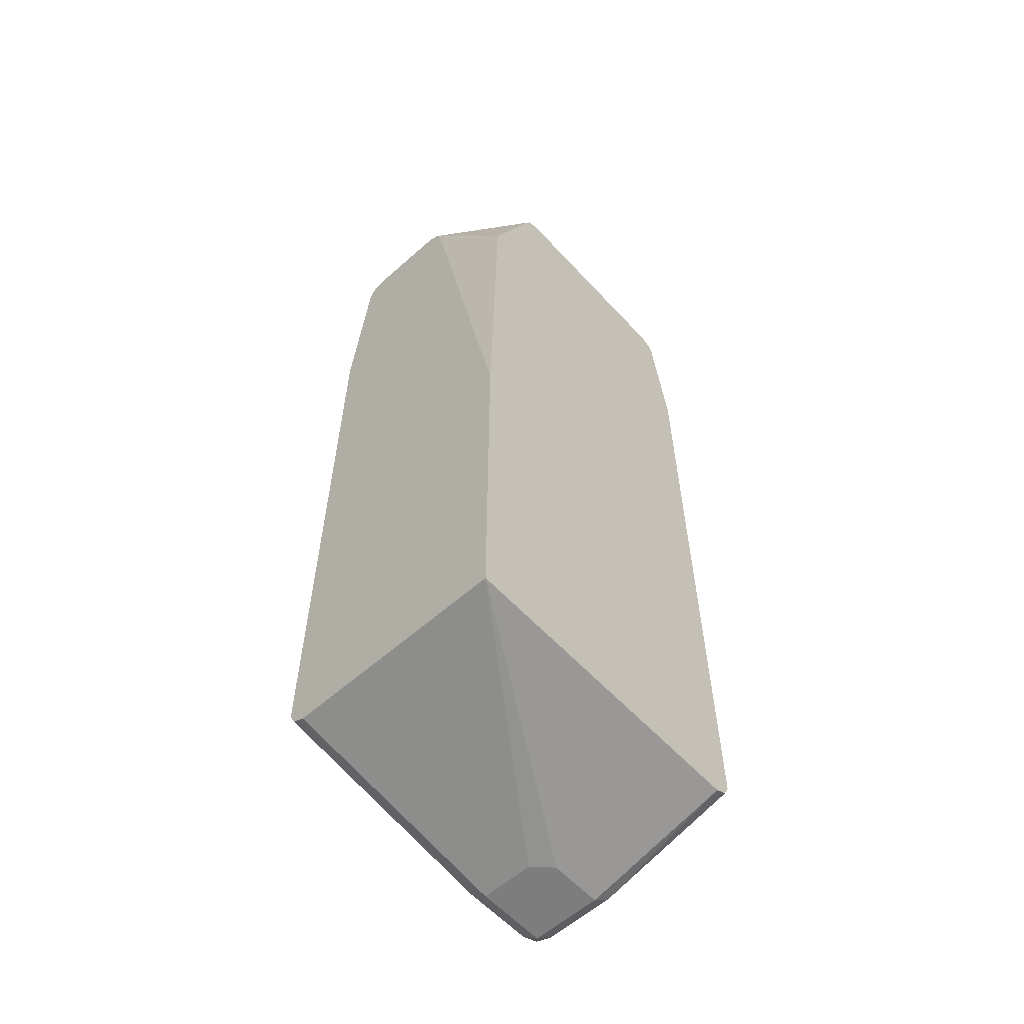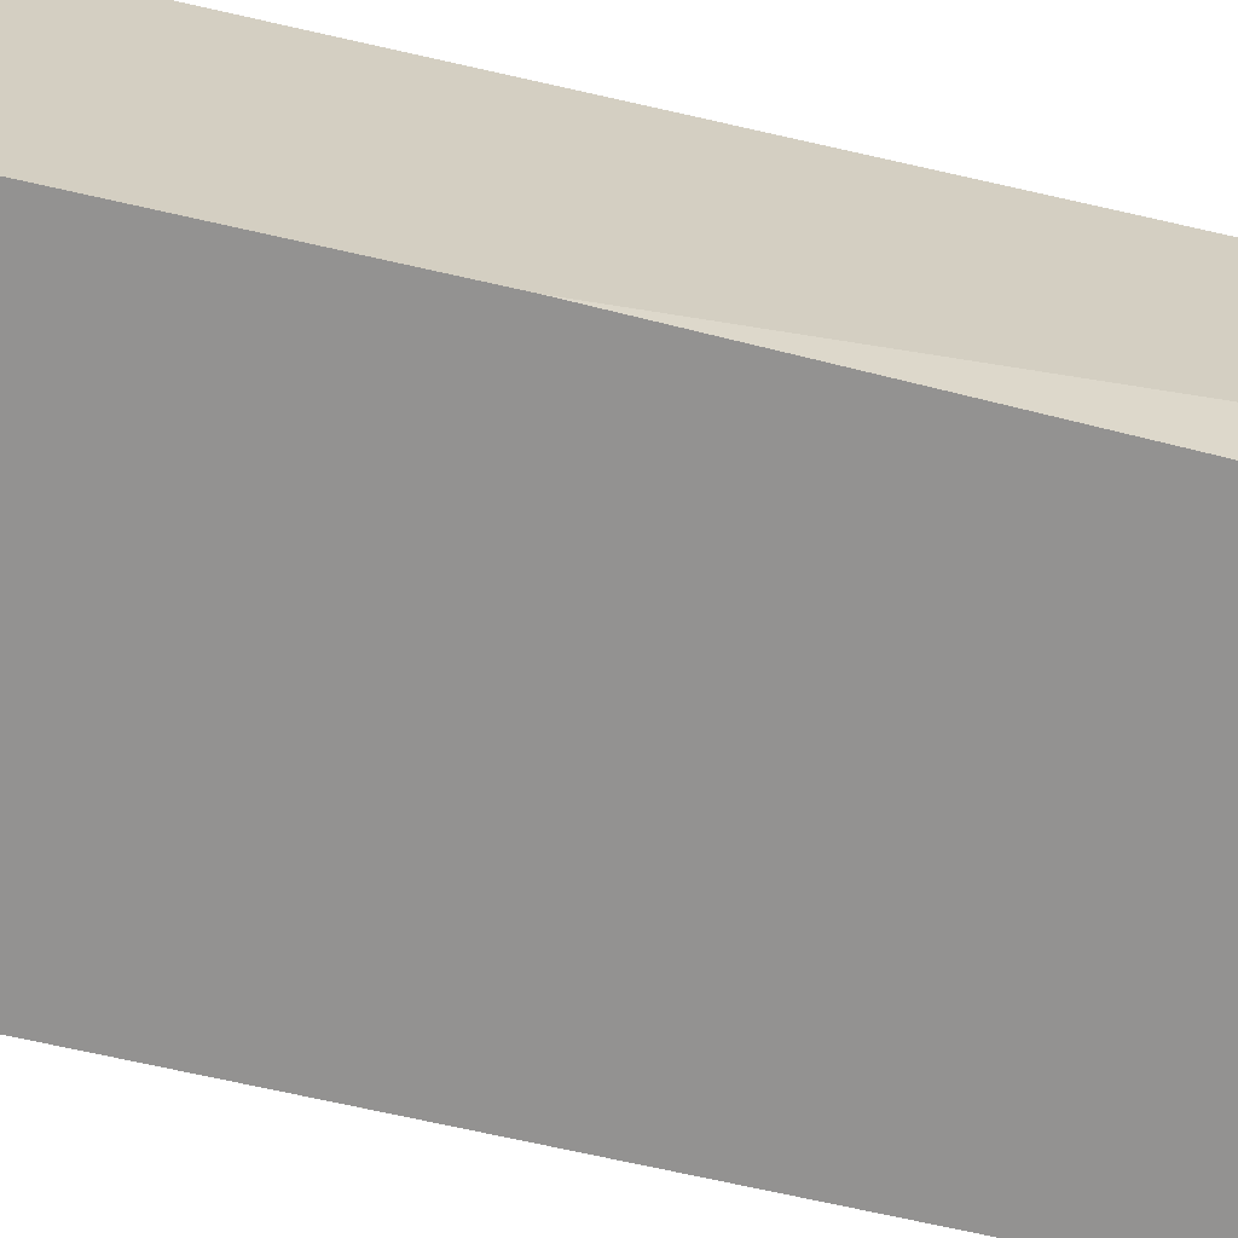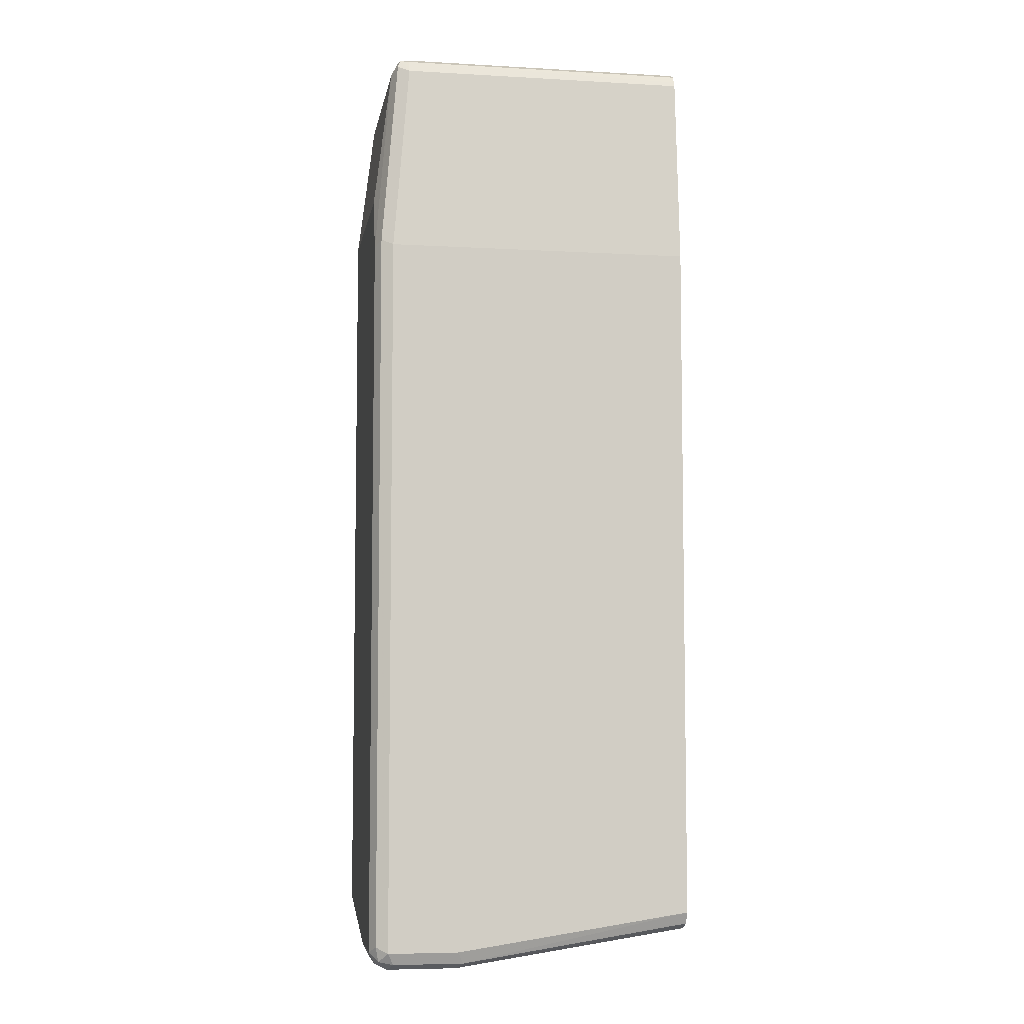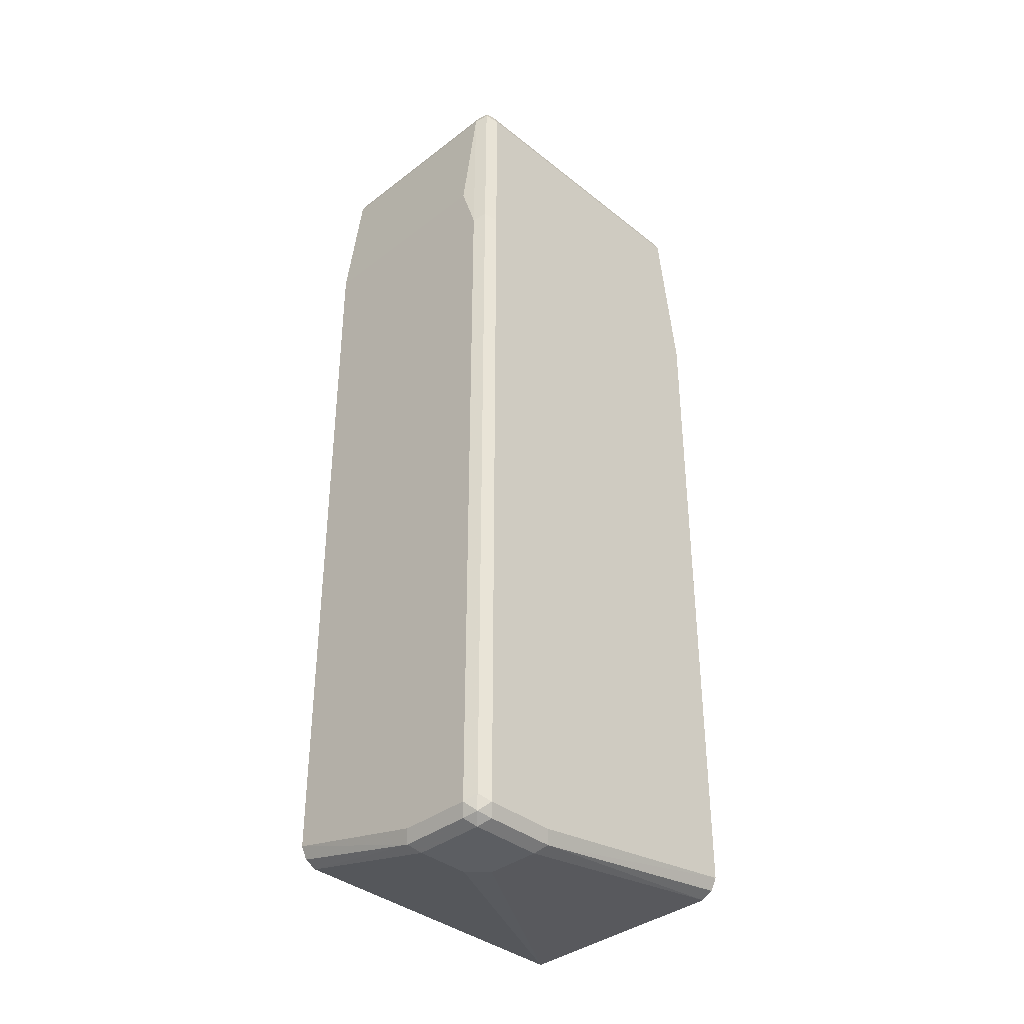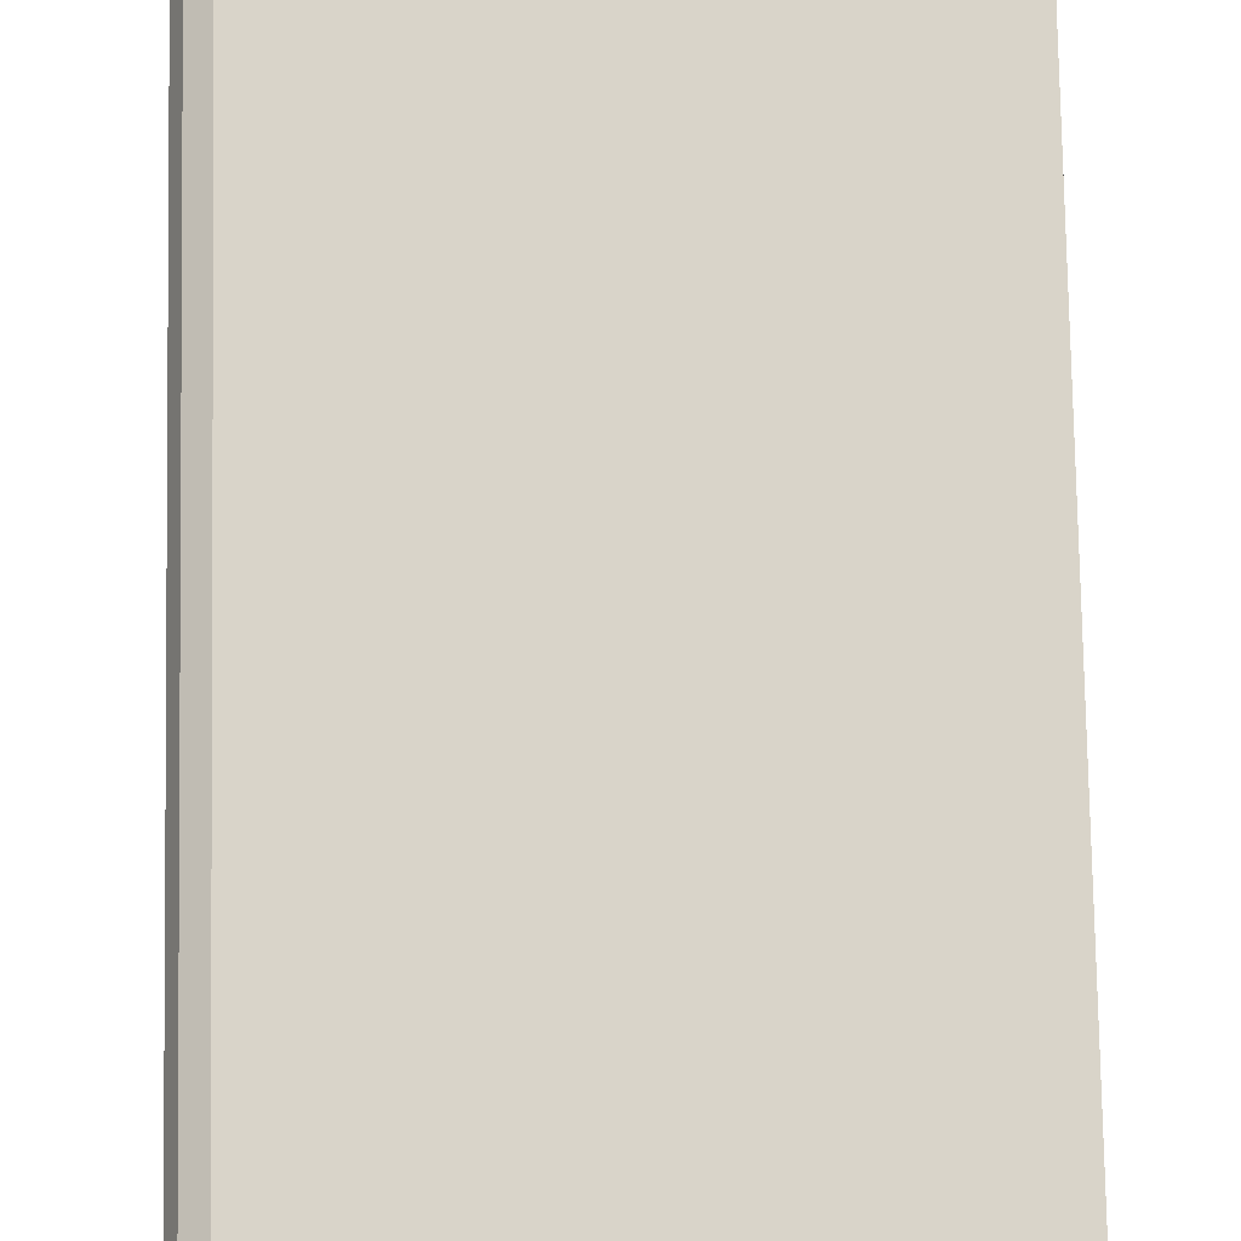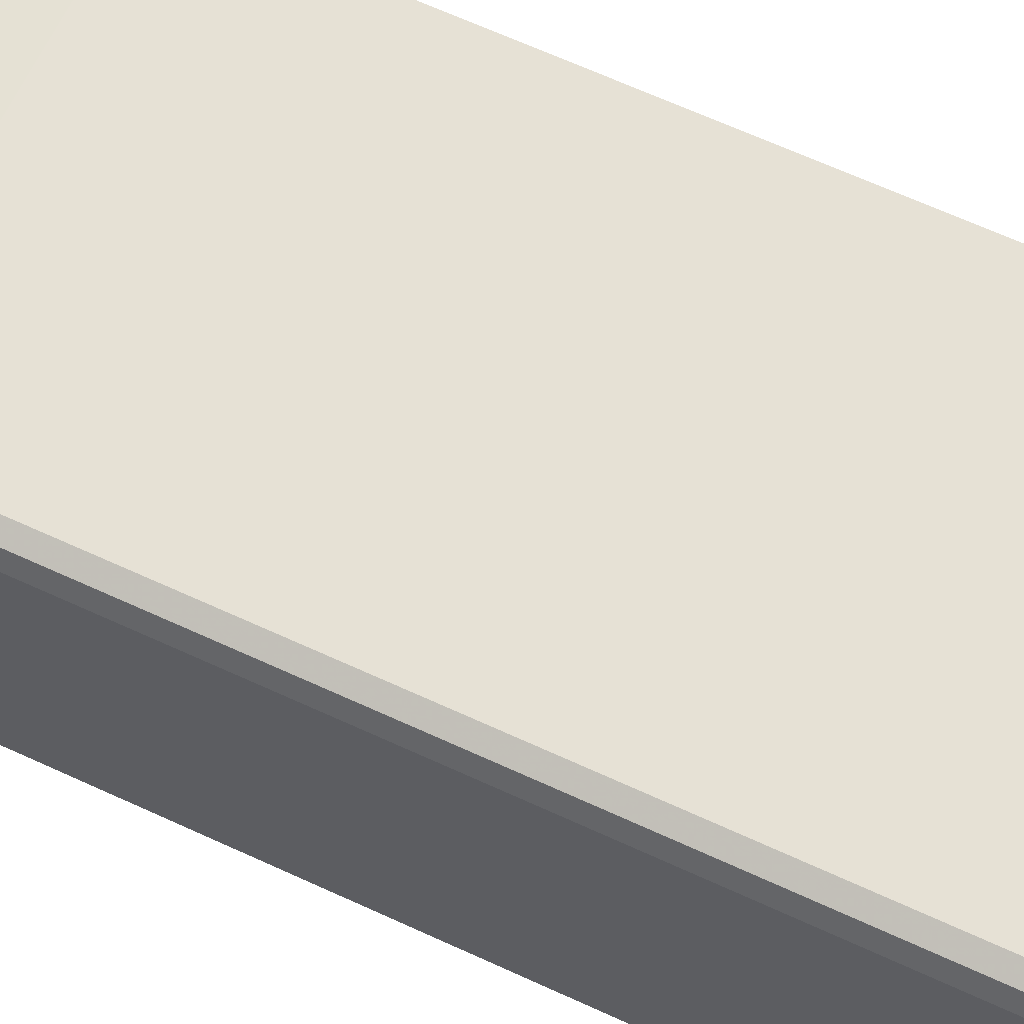
<metadata>
{"format":"obj","ext":"obj","renderer":"f3d","projection":"perspective","resolution":1024,"background":"white","views":[{"elev":-59.1,"azim":132.3,"up":"+Y"},{"elev":-66.5,"azim":76.9,"up":"+Z"},{"elev":-6.4,"azim":-9.5,"up":"+Y"},{"elev":-37.5,"azim":-45.5,"up":"+Y"},{"elev":74.9,"azim":-1.0,"up":"+Z"},{"elev":64.3,"azim":-64.9,"up":"+Z"}]}
</metadata>
<code>
v -0.4507 0.4414 0.3434
v -0.4507 0.4414 0.4251
v -0.4507 0.4379 0.3363
v -0.5123 0.4359 0.239
v -0.517 0.4383 0.239
v -0.5232 0.4414 0.239
v -0.7194 0.4414 0.4251
v -0.4507 0.4383 0.4313
v -0.4507 0.4359 0.3325
v -0.51 0.4312 0.239
v -0.7194 0.4414 0.239
v -0.7276 0.4373 0.4333
v -0.7194 0.4359 0.436
v -0.4507 0.4359 0.436
v -0.4507 0.4321 0.3305
v -0.4578 0.2943 0.239
v -0.5069 0.425 0.239
v -0.7303 0.4359 0.239
v -0.7303 0.4359 0.4251
v -0.7357 0.425 0.4251
v -0.7303 0.4305 0.436
v -0.7194 0.425 0.4414
v -0.4507 0.4298 0.4391
v -0.4507 0.425 0.327
v -0.4507 -0.06067 0.239
v -0.7337 0.4292 0.239
v -0.7357 0.425 0.239
v -0.7521 0.2943 0.4251
v -0.7521 0.2452 0.4414
v -0.7466 0.2506 0.4523
v -0.4507 0.425 0.4414
v -0.7357 0.2452 0.4578
v -0.4507 -0.4087 0.239
v -0.7521 0.2943 0.239
v -0.7521 -0.425 0.4414
v -0.7466 -0.4196 0.4523
v -0.4507 0.2452 0.4578
v -0.7357 -0.425 0.4578
v -0.4507 -0.4087 0.4414
v -0.6703 -0.4414 0.3924
v -0.6867 -0.4414 0.376
v -0.7357 -0.4087 0.239
v -0.7521 -0.3924 0.239
v -0.7521 -0.425 0.376
v -0.7466 -0.4359 0.436
v -0.7439 -0.4332 0.4496
v -0.4507 -0.3924 0.4578
v -0.7303 -0.4359 0.4523
v -0.6703 -0.425 0.4578
v -0.6649 -0.4359 0.4523
v -0.6703 -0.4414 0.4414
v -0.4507 -0.4032 0.4523
v -0.7357 -0.4414 0.376
v -0.7466 -0.4359 0.3706
v -0.7466 -0.4032 0.239
v -0.7357 -0.4414 0.4414
v -0.4507 -0.4017 0.4531
f 28 35 29
f 29 35 36
f 29 36 30
f 30 36 38
f 32 49 47
f 32 38 49
f 32 47 37
f 33 39 51
f 28 44 35
f 33 51 40
f 30 38 32
f 28 43 44
f 20 30 21
f 22 37 31
f 22 32 37
f 22 30 32
f 22 31 23
f 21 30 22
f 20 29 30
f 20 28 29
f 20 34 28
f 20 27 34
f 20 26 27
f 33 40 41
f 28 34 43
f 33 41 53
f 43 54 44
f 35 44 54
f 19 26 20
f 50 52 57
f 48 51 50
f 48 56 51
f 47 50 57
f 47 49 50
f 46 56 48
f 45 53 56
f 45 54 53
f 45 56 46
f 43 55 54
f 42 54 55
f 42 53 54
f 40 53 41
f 40 56 53
f 40 51 56
f 39 52 50
f 39 50 51
f 38 50 49
f 38 48 50
f 38 46 48
f 36 46 38
f 35 46 36
f 35 45 46
f 35 54 45
f 33 53 42
f 18 26 19
f 1 24 15
f 15 24 16
f 4 10 17
f 4 9 10
f 3 9 4
f 2 7 8
f 1 7 2
f 1 11 7
f 1 6 11
f 1 5 6
f 1 4 5
f 1 3 4
f 1 9 3
f 4 17 16
f 1 15 9
f 1 33 25
f 1 39 33
f 1 52 39
f 1 57 52
f 1 47 57
f 1 37 47
f 1 31 37
f 1 23 31
f 1 14 23
f 1 8 14
f 16 24 25
f 1 25 24
f 4 16 25
f 1 2 8
f 4 33 42
f 4 25 33
f 13 22 23
f 12 22 13
f 12 21 22
f 12 20 21
f 12 19 20
f 12 18 19
f 11 18 12
f 9 17 10
f 9 16 17
f 9 15 16
f 8 13 14
f 13 23 14
f 8 12 13
f 7 11 12
f 7 12 8
f 4 6 5
f 4 11 6
f 4 18 11
f 4 26 18
f 4 27 26
f 4 34 27
f 4 43 34
f 4 55 43
f 4 42 55

</code>
